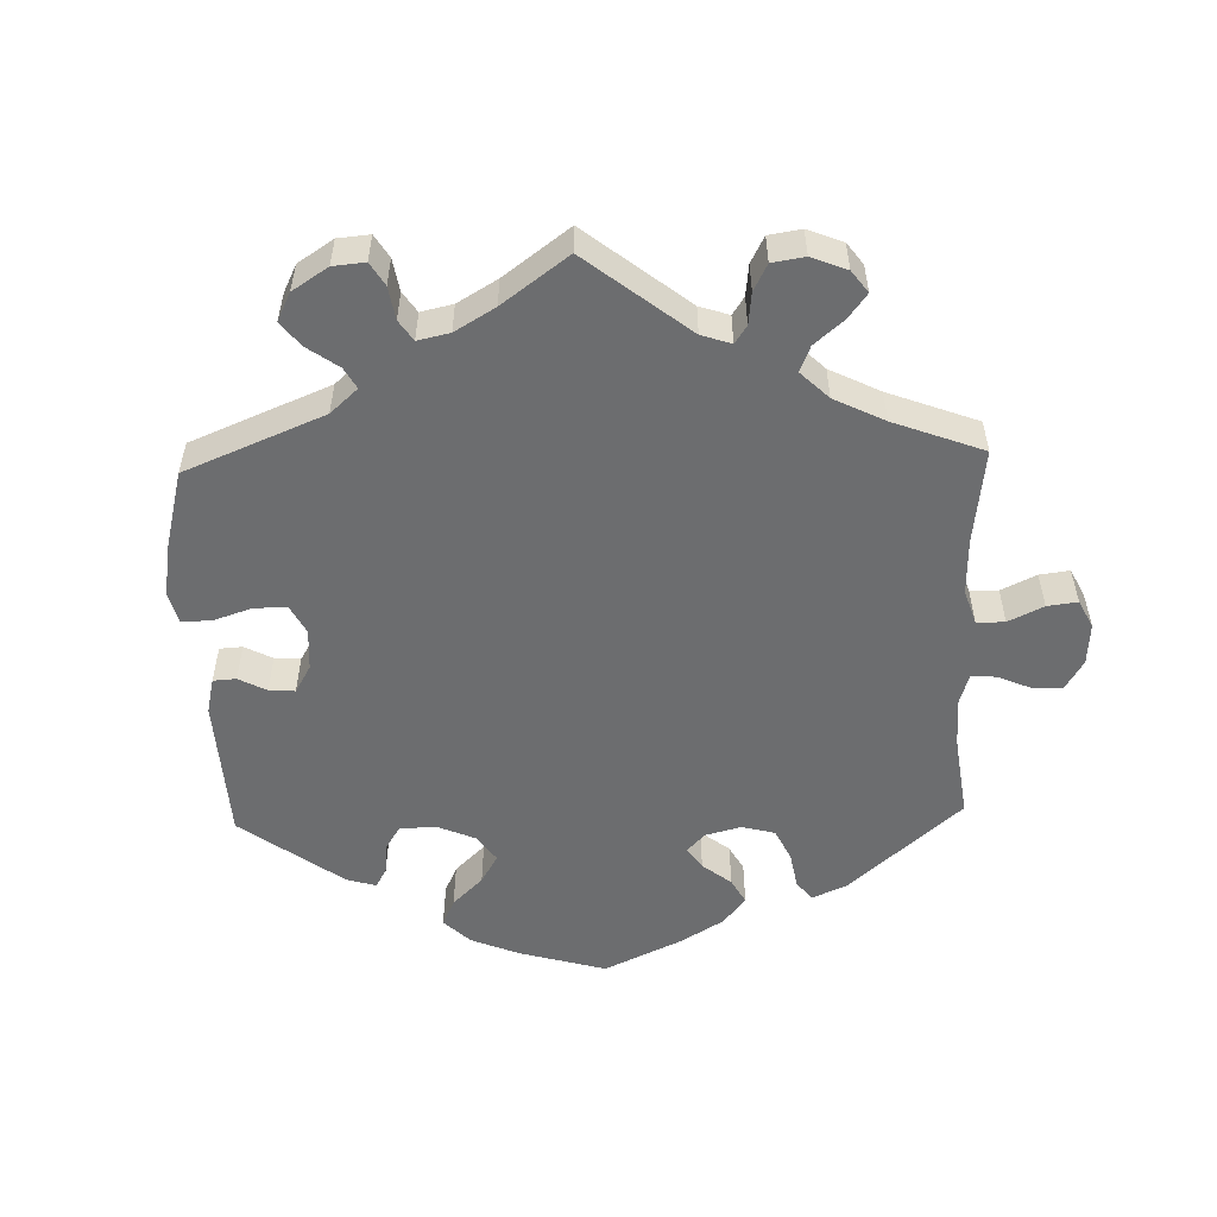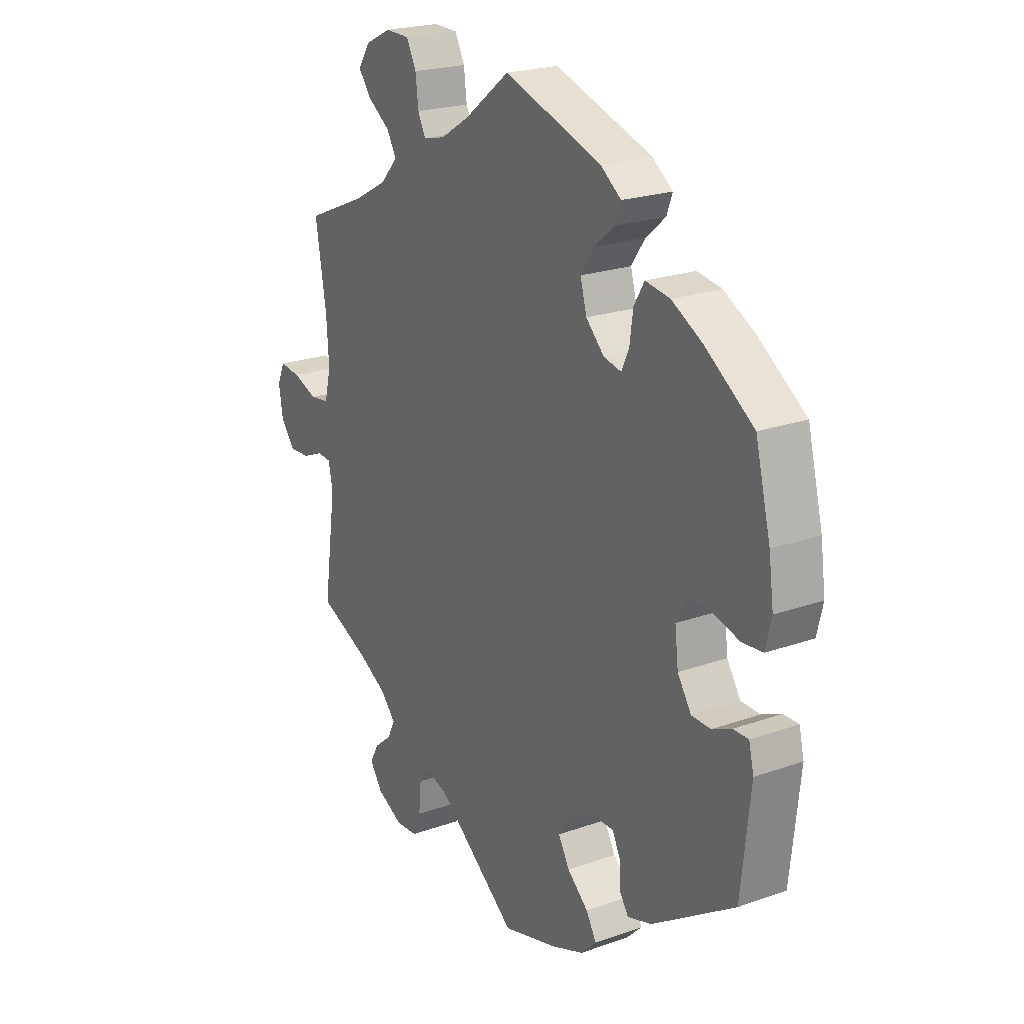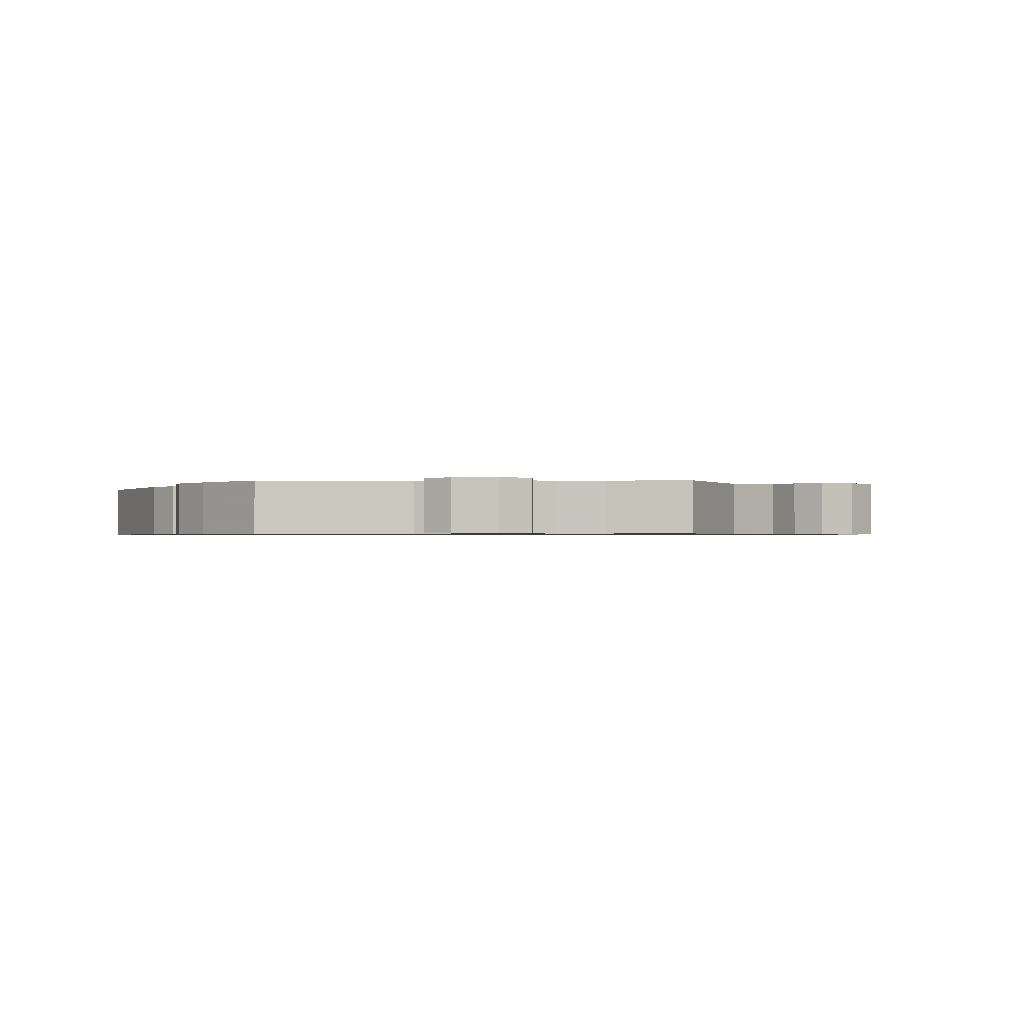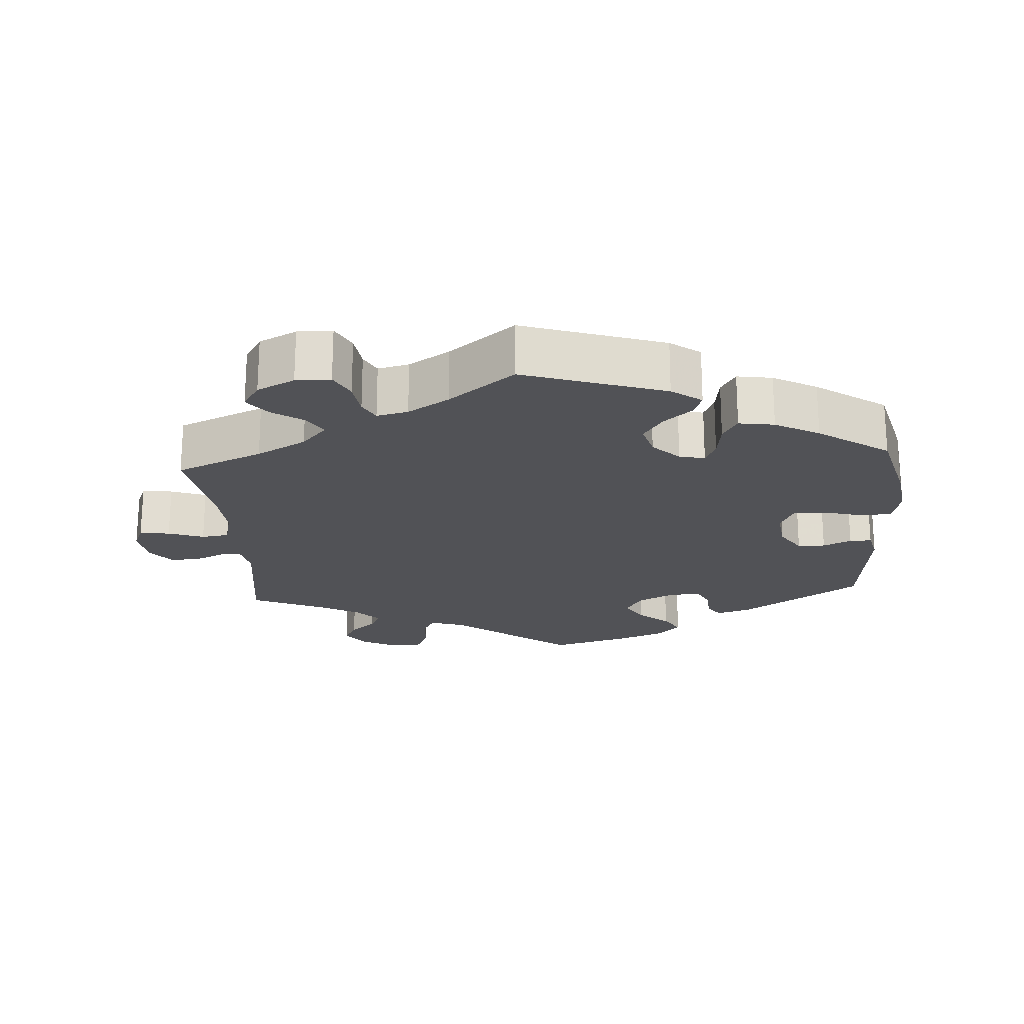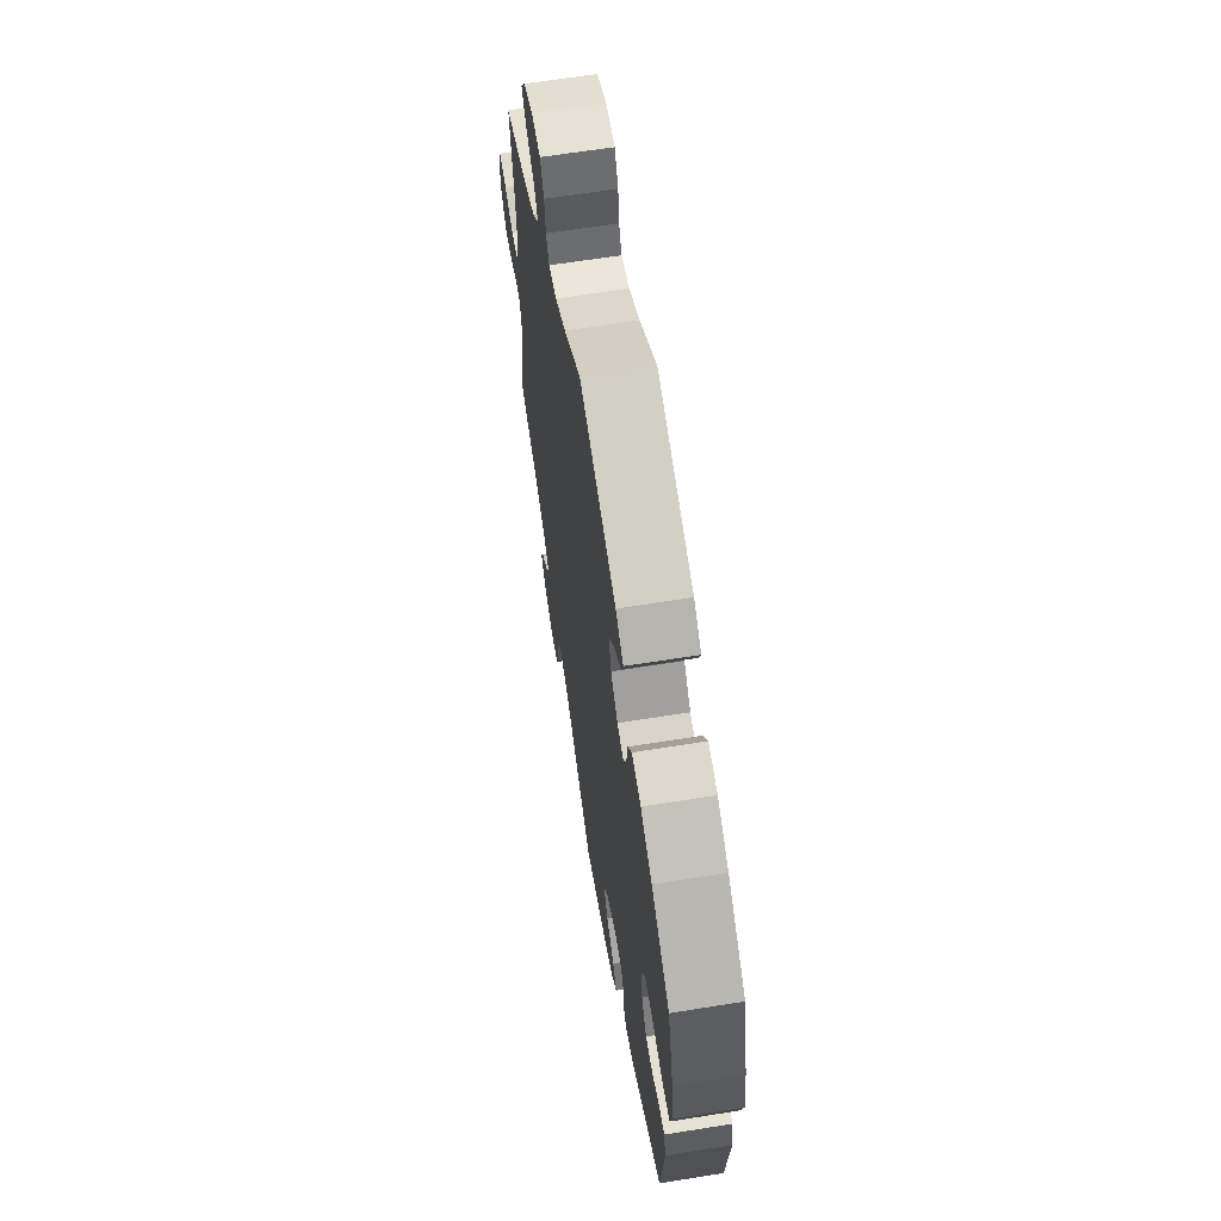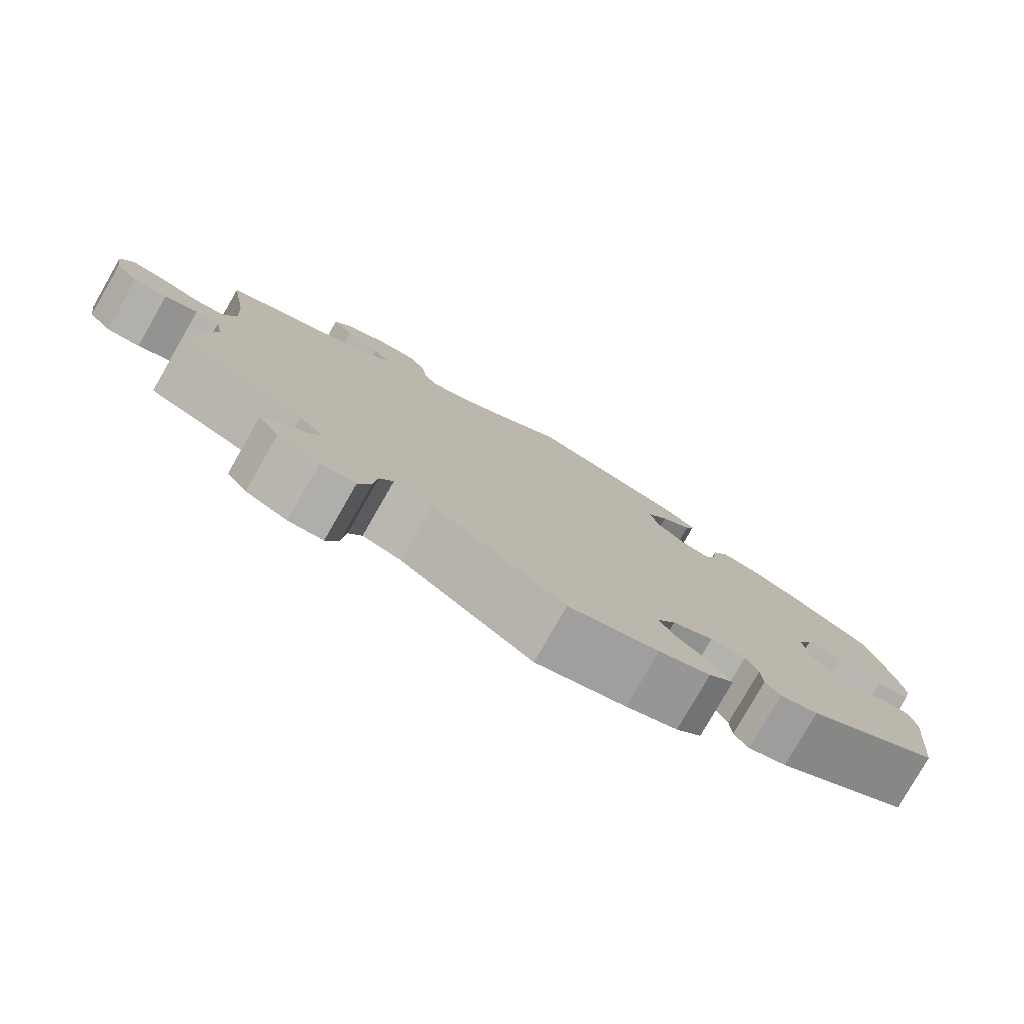
<metadata>
{"format":"obj","ext":"obj","renderer":"f3d","projection":"perspective","resolution":1024,"background":"white","views":[{"elev":-53.9,"azim":-118.2,"up":"+Y"},{"elev":22.1,"azim":58.3,"up":"+Z"},{"elev":-0.8,"azim":-148.7,"up":"+Y"},{"elev":-21.2,"azim":4.1,"up":"+Y"},{"elev":64.0,"azim":80.8,"up":"+Z"},{"elev":-79.5,"azim":-29.8,"up":"+Z"}]}
</metadata>
<code>
v -0.167 0.07 -0.449
v -0.216 0.07 -0.433
v -0.233 0.07 -0.462
v -0.238 0.07 -0.516
v -0.254 0.07 -0.556
v -0.298 0.07 -0.559
v -0.351 0.07 -0.532
v -0.377 0.07 -0.495
v -0.359 0.07 -0.462
v -0.323 0.07 -0.432
v -0.308 0.07 -0.401
v -0.339 0.07 -0.367
v -0.396 0.07 -0.335
v -0.501 0.07 -0.289
v -0.475 0.07 -0.107
v -0.484 0.07 -0.064
v -0.514 0.07 -0.062
v -0.555 0.07 -0.08
v -0.597 0.07 -0.082
v -0.626 0.07 -0.046
v -0.634 0.07 0.007
v -0.619 0.07 0.042
v -0.576 0.07 0.037
v -0.526 0.07 0.019
v -0.487 0.07 0.024
v -0.474 0.07 0.077
v -0.479 0.07 0.156
v -0.501 0.07 0.289
v -0.378 0.07 0.341
v -0.308 0.07 0.379
v -0.273 0.07 0.418
v -0.293 0.07 0.452
v -0.338 0.07 0.483
v -0.364 0.07 0.517
v -0.34 0.07 0.554
v -0.287 0.07 0.58
v -0.238 0.07 0.579
v -0.218 0.07 0.54
v -0.212 0.07 0.491
v -0.196 0.07 0.46
v -0.152 0.07 0.47
v -0.094 0.07 0.506
v -0.001 0.07 0.578
v 0.198 0.07 0.511
v 0.24 0.07 0.48
v 0.228 0.07 0.448
v 0.188 0.07 0.414
v 0.16 0.07 0.373
v 0.173 0.07 0.326
v 0.21 0.07 0.289
v 0.246 0.07 0.281
v 0.261 0.07 0.314
v 0.268 0.07 0.365
v 0.289 0.07 0.4
v 0.339 0.07 0.392
v 0.401 0.07 0.358
v 0.5 0.07 0.289
v 0.531 0.07 0.166
v 0.541 0.07 0.093
v 0.529 0.07 0.043
v 0.487 0.07 0.039
v 0.43 0.07 0.055
v 0.383 0.07 0.055
v 0.364 0.07 0.014
v 0.371 0.07 -0.045
v 0.399 0.07 -0.088
v 0.438 0.07 -0.089
v 0.478 0.07 -0.071
v 0.509 0.07 -0.071
v 0.519 0.07 -0.113
v 0.5 0.07 -0.289
v 0.33 0.07 -0.4
v 0.281 0.07 -0.415
v 0.263 0.07 -0.388
v 0.261 0.07 -0.344
v 0.245 0.07 -0.311
v 0.2 0.07 -0.311
v 0.148 0.07 -0.337
v 0.124 0.07 -0.375
v 0.147 0.07 -0.415
v 0.19 0.07 -0.453
v 0.211 0.07 -0.489
v 0.179 0.07 -0.521
v 0.114 0.07 -0.546
v 0 0.07 -0.578
v -0.167 0 -0.449
v -0.216 0 -0.433
v -0.233 0 -0.462
v -0.238 0 -0.516
v -0.254 0 -0.556
v -0.298 0 -0.559
v -0.351 0 -0.532
v -0.377 0 -0.495
v -0.359 0 -0.462
v -0.323 0 -0.432
v -0.308 0 -0.401
v -0.339 0 -0.367
v -0.396 0 -0.335
v -0.501 0 -0.289
v -0.475 0 -0.107
v -0.484 0 -0.064
v -0.514 0 -0.062
v -0.555 0 -0.08
v -0.597 0 -0.082
v -0.626 0 -0.046
v -0.634 0 0.007
v -0.619 0 0.042
v -0.576 0 0.037
v -0.526 0 0.019
v -0.487 0 0.024
v -0.474 0 0.077
v -0.479 0 0.156
v -0.501 0 0.289
v -0.378 0 0.341
v -0.308 0 0.379
v -0.273 0 0.418
v -0.293 0 0.452
v -0.338 0 0.483
v -0.364 0 0.517
v -0.34 0 0.554
v -0.287 0 0.58
v -0.238 0 0.579
v -0.218 0 0.54
v -0.212 0 0.491
v -0.196 0 0.46
v -0.152 0 0.47
v -0.094 0 0.506
v -0.001 0 0.578
v 0.198 0 0.511
v 0.24 0 0.48
v 0.228 0 0.448
v 0.188 0 0.414
v 0.16 0 0.373
v 0.173 0 0.326
v 0.21 0 0.289
v 0.246 0 0.281
v 0.261 0 0.314
v 0.268 0 0.365
v 0.289 0 0.4
v 0.339 0 0.392
v 0.401 0 0.358
v 0.5 0 0.289
v 0.531 0 0.166
v 0.541 0 0.093
v 0.529 0 0.043
v 0.487 0 0.039
v 0.43 0 0.055
v 0.383 0 0.055
v 0.364 0 0.014
v 0.371 0 -0.045
v 0.399 0 -0.088
v 0.438 0 -0.089
v 0.478 0 -0.071
v 0.509 0 -0.071
v 0.519 0 -0.113
v 0.5 0 -0.289
v 0.33 0 -0.4
v 0.281 0 -0.415
v 0.263 0 -0.388
v 0.261 0 -0.344
v 0.245 0 -0.311
v 0.2 0 -0.311
v 0.148 0 -0.337
v 0.124 0 -0.375
v 0.147 0 -0.415
v 0.19 0 -0.453
v 0.211 0 -0.489
v 0.179 0 -0.521
v 0.114 0 -0.546
v 0 0 -0.578
f 84 85 1
f 83 84 1
f 80 81 82 83
f 79 80 83 1
f 78 79 1 2
f 77 78 2
f 72 73 74 75
f 72 75 76
f 71 72 76
f 70 71 76 77
f 67 68 69 70
f 66 67 70 77
f 59 60 61 62
f 59 62 63
f 58 59 63
f 57 58 63
f 56 57 63
f 55 56 63 64
f 52 53 54 55
f 51 52 55 64
f 44 45 46 47
f 42 43 44 47
f 41 42 47 48
f 40 41 48 49
f 36 37 38 39
f 36 39 40
f 35 36 40
f 32 33 34 35
f 31 32 35 40
f 30 31 40 49
f 27 28 29
f 26 27 29 30
f 25 26 30 49
f 21 22 23 24
f 19 20 21 24
f 17 18 19 24
f 16 17 24 25
f 15 16 25 49
f 13 14 15 49
f 7 8 9 10
f 7 10 11
f 6 7 11
f 3 4 5 6
f 2 3 6 11
f 65 66 77 2
f 50 51 64 65
f 12 13 49 50
f 12 50 65
f 2 11 12 65
f 86 170 169
f 86 169 168
f 168 167 166 165
f 86 168 165 164
f 87 86 164 163
f 87 163 162
f 160 159 158 157
f 161 160 157
f 161 157 156
f 162 161 156 155
f 155 154 153 152
f 162 155 152 151
f 147 146 145 144
f 148 147 144
f 148 144 143
f 148 143 142
f 148 142 141
f 149 148 141 140
f 140 139 138 137
f 149 140 137 136
f 132 131 130 129
f 132 129 128 127
f 133 132 127 126
f 134 133 126 125
f 124 123 122 121
f 125 124 121
f 125 121 120
f 120 119 118 117
f 125 120 117 116
f 134 125 116 115
f 114 113 112
f 115 114 112 111
f 134 115 111 110
f 109 108 107 106
f 109 106 105 104
f 109 104 103 102
f 110 109 102 101
f 134 110 101 100
f 134 100 99 98
f 95 94 93 92
f 96 95 92
f 96 92 91
f 91 90 89 88
f 96 91 88 87
f 87 162 151 150
f 150 149 136 135
f 135 134 98 97
f 150 135 97
f 150 97 96 87
f 1 86 87 2
f 2 87 88 3
f 3 88 89 4
f 4 89 90 5
f 5 90 91 6
f 6 91 92 7
f 7 92 93 8
f 8 93 94 9
f 9 94 95 10
f 10 95 96 11
f 11 96 97 12
f 12 97 98 13
f 13 98 99 14
f 14 99 100 15
f 15 100 101 16
f 16 101 102 17
f 17 102 103 18
f 18 103 104 19
f 19 104 105 20
f 20 105 106 21
f 21 106 107 22
f 22 107 108 23
f 23 108 109 24
f 24 109 110 25
f 25 110 111 26
f 26 111 112 27
f 27 112 113 28
f 28 113 114 29
f 29 114 115 30
f 30 115 116 31
f 31 116 117 32
f 32 117 118 33
f 33 118 119 34
f 34 119 120 35
f 35 120 121 36
f 36 121 122 37
f 37 122 123 38
f 38 123 124 39
f 39 124 125 40
f 40 125 126 41
f 41 126 127 42
f 42 127 128 43
f 43 128 129 44
f 44 129 130 45
f 45 130 131 46
f 46 131 132 47
f 47 132 133 48
f 48 133 134 49
f 49 134 135 50
f 50 135 136 51
f 51 136 137 52
f 52 137 138 53
f 53 138 139 54
f 54 139 140 55
f 55 140 141 56
f 56 141 142 57
f 57 142 143 58
f 58 143 144 59
f 59 144 145 60
f 60 145 146 61
f 61 146 147 62
f 62 147 148 63
f 63 148 149 64
f 64 149 150 65
f 65 150 151 66
f 66 151 152 67
f 67 152 153 68
f 68 153 154 69
f 69 154 155 70
f 70 155 156 71
f 71 156 157 72
f 72 157 158 73
f 73 158 159 74
f 74 159 160 75
f 75 160 161 76
f 76 161 162 77
f 77 162 163 78
f 78 163 164 79
f 79 164 165 80
f 80 165 166 81
f 81 166 167 82
f 82 167 168 83
f 83 168 169 84
f 84 169 170 85
f 85 170 86 1

</code>
